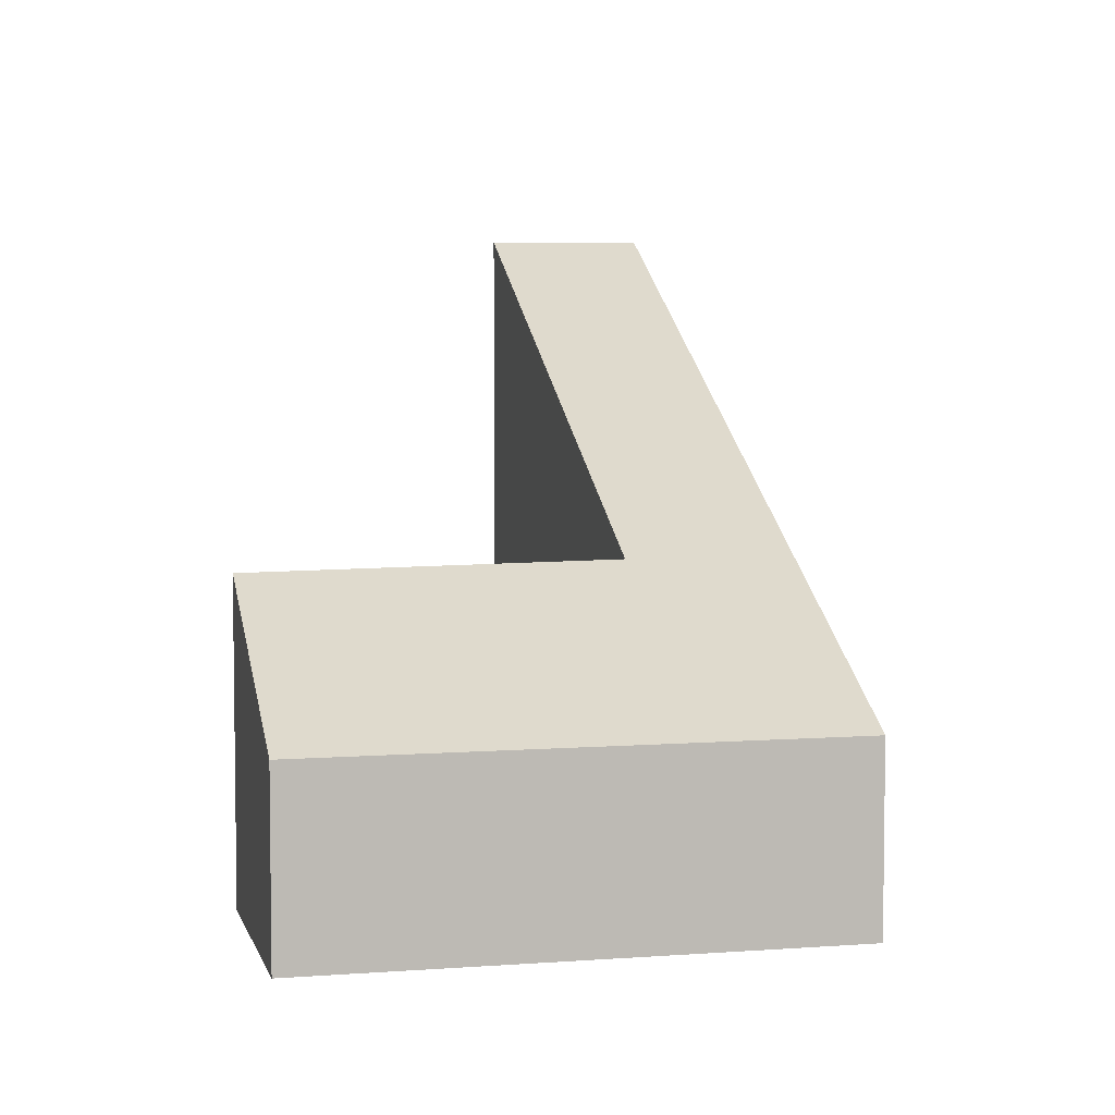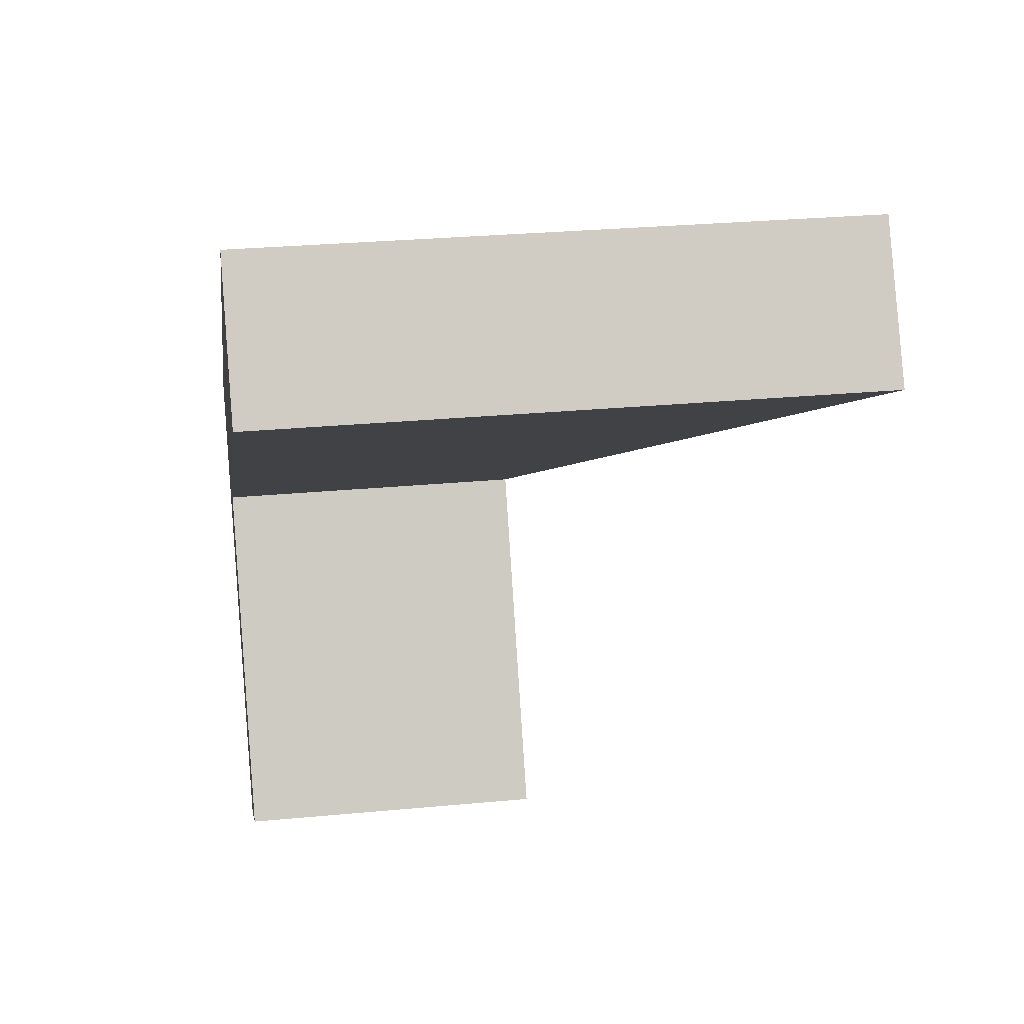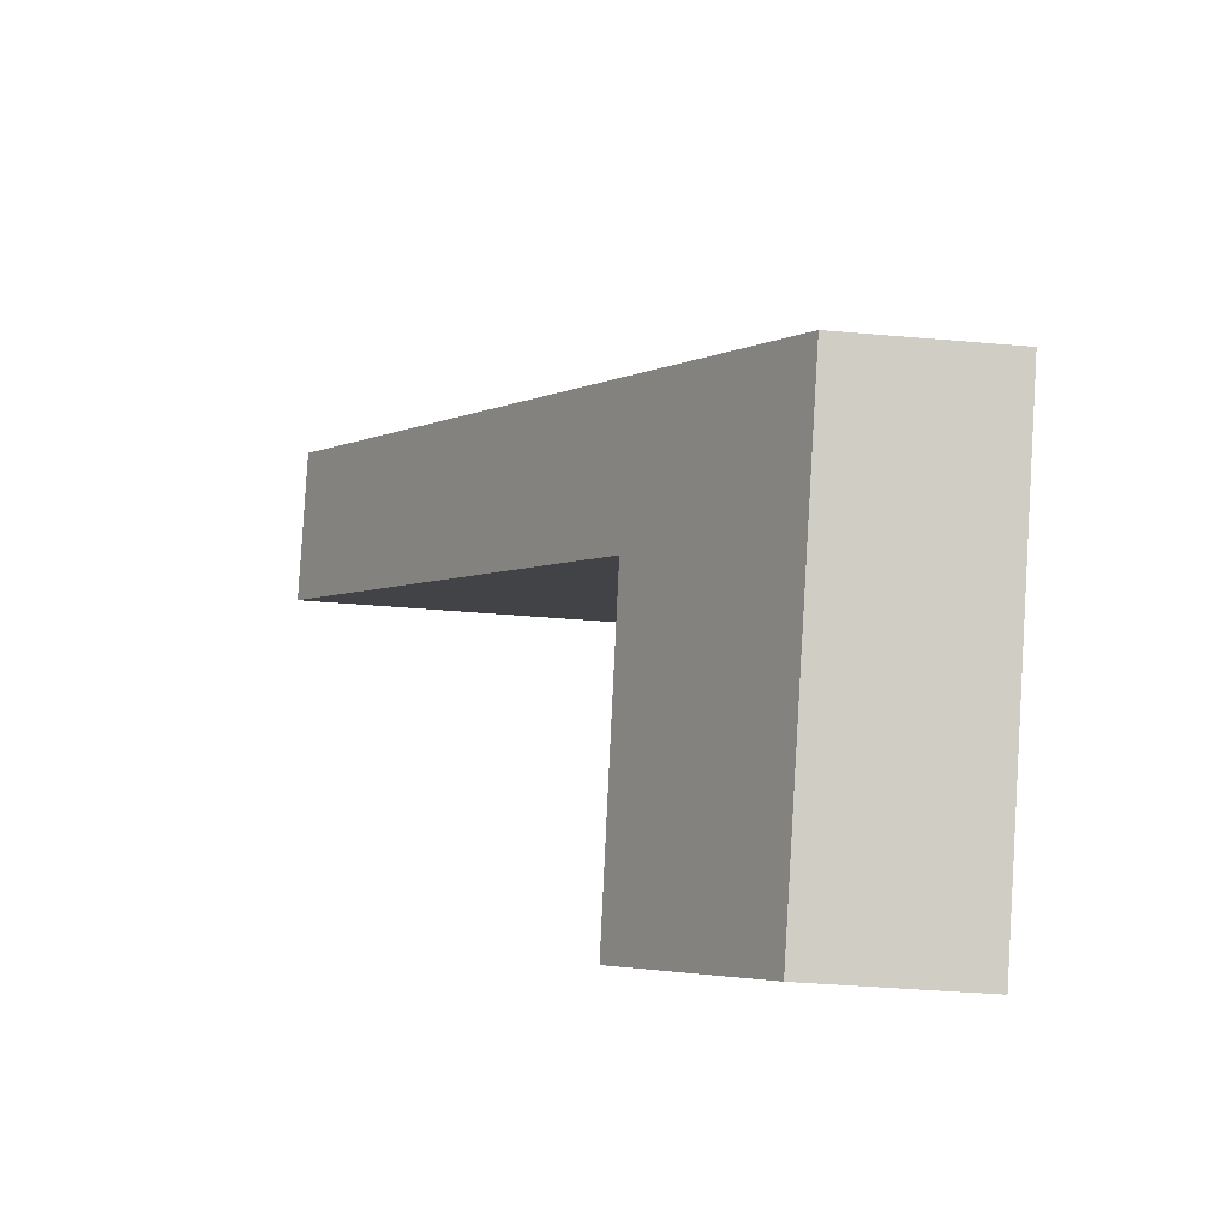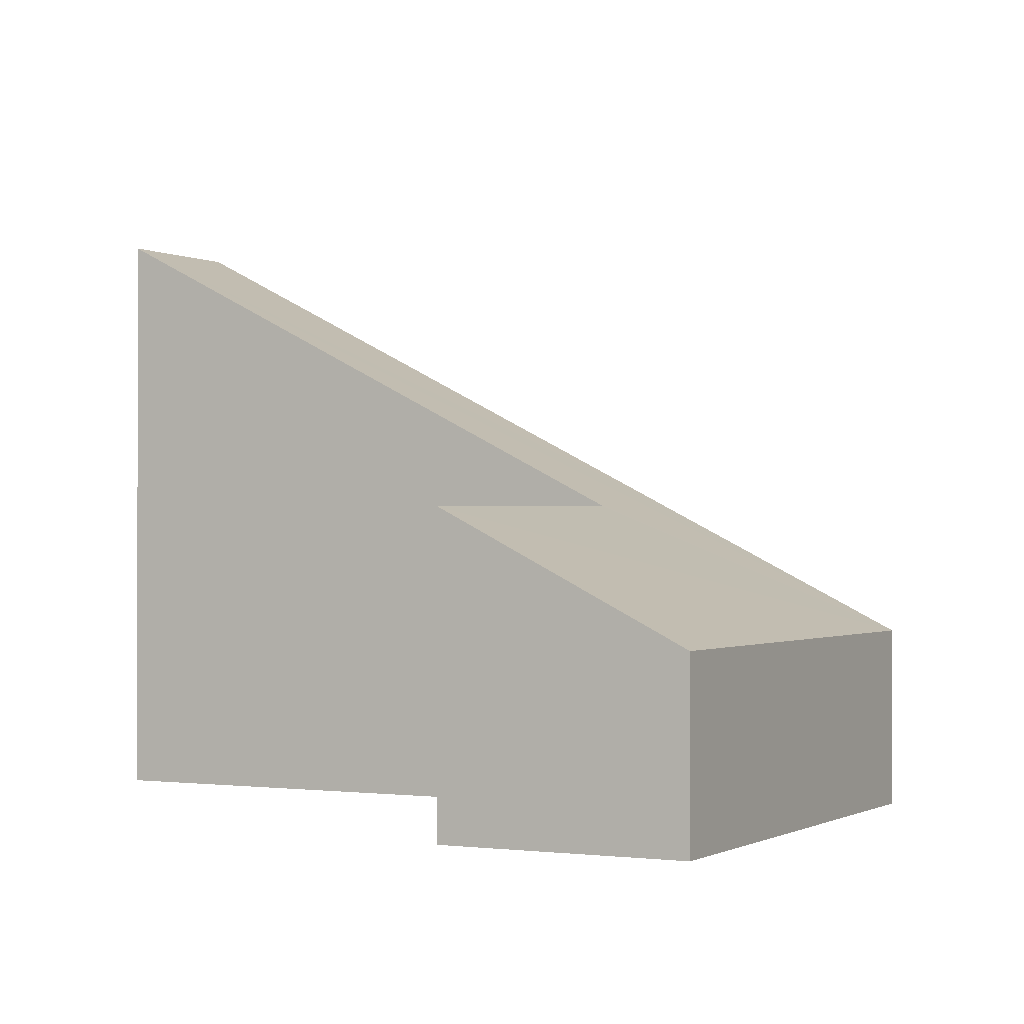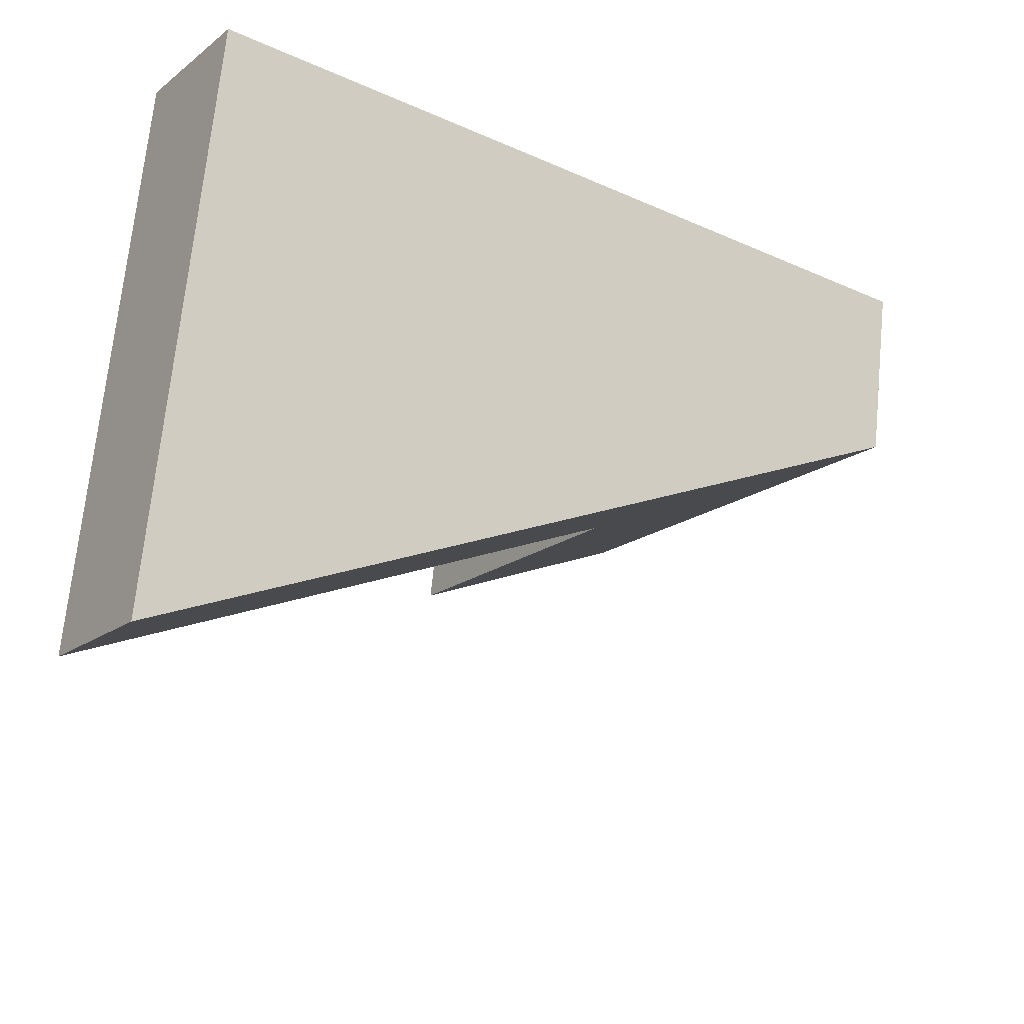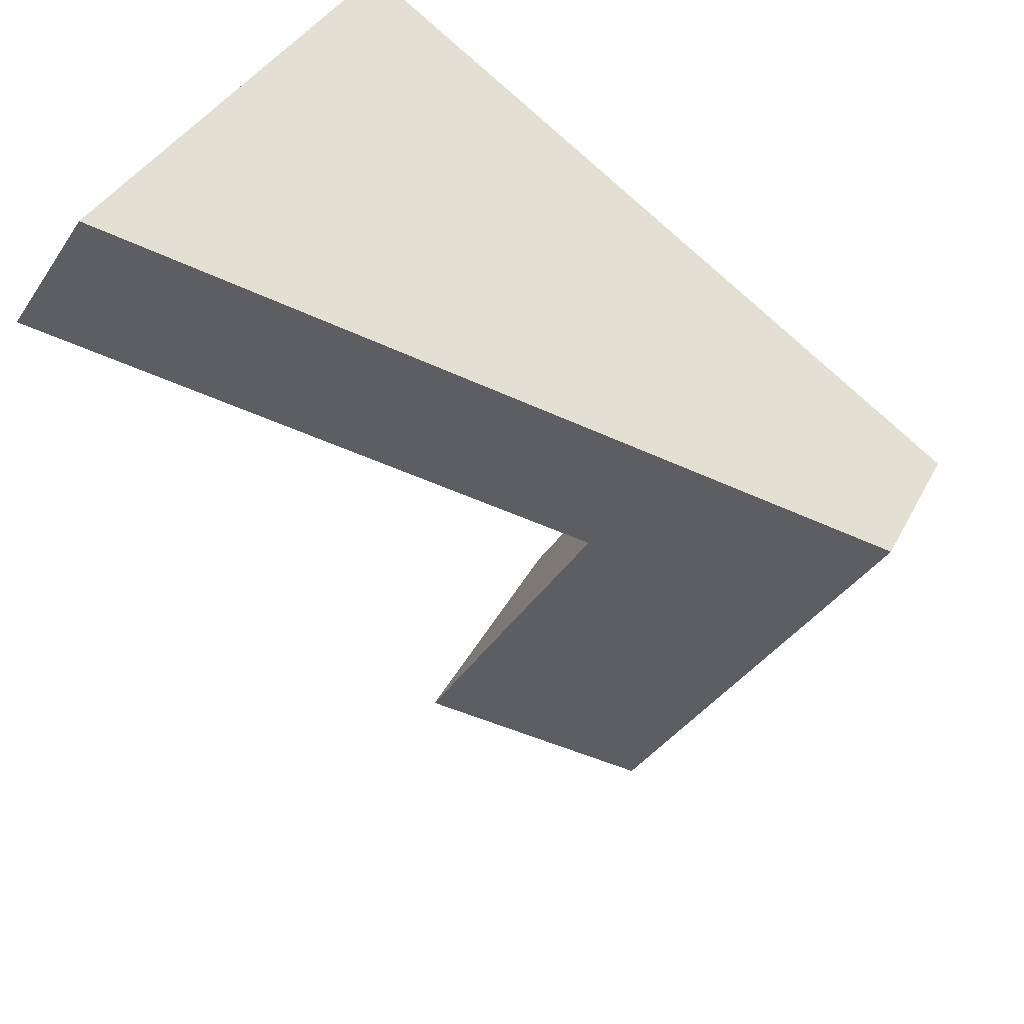
<metadata>
{"format":"obj","ext":"obj","renderer":"f3d","projection":"perspective","resolution":1024,"background":"white","views":[{"elev":5.8,"azim":-136.7,"up":"+Y"},{"elev":28.6,"azim":81.9,"up":"+Z"},{"elev":-39.4,"azim":-96.2,"up":"+Z"},{"elev":-0.5,"azim":174.1,"up":"+Y"},{"elev":69.6,"azim":-174.3,"up":"+Z"},{"elev":36.9,"azim":-155.5,"up":"+Z"}]}
</metadata>
<code>
v  0 2.286 1.4e-16
v  6.309 3.878 -3.809
v  3.681 2.286 -5.552
v  3.841 3.922 0.073
v  3.925 3.973 0.129
v  10.07 7.698 4.211
v  2.786 3.973 1.847
v  8.935 7.698 5.925
v  6.309 2.332e-16 -3.809
v  3.681 3.4e-16 -5.552
v  10.07 -2.578e-16 4.211
v  3.925 -7.899e-18 0.129
v  3.841 -4.47e-18 0.073
v  0 0 0
v  2.786 -1.131e-16 1.847
v  8.935 -3.628e-16 5.925
g defaultobject
f 1 2 3
f 2 1 4
f 4 1 5
f 5 1 6
f 6 1 7
f 6 7 8
f 9 3 2
f 3 9 10
f 11 5 6
f 5 11 12
f 5 12 4
f 4 12 13
f 10 1 3
f 1 10 14
f 14 7 1
f 7 14 15
f 7 15 8
f 8 15 16
f 16 6 8
f 6 16 11
f 13 2 4
f 2 13 9
f 15 11 16
f 11 15 14
f 11 14 12
f 12 14 13
f 13 14 10
f 13 10 9

</code>
